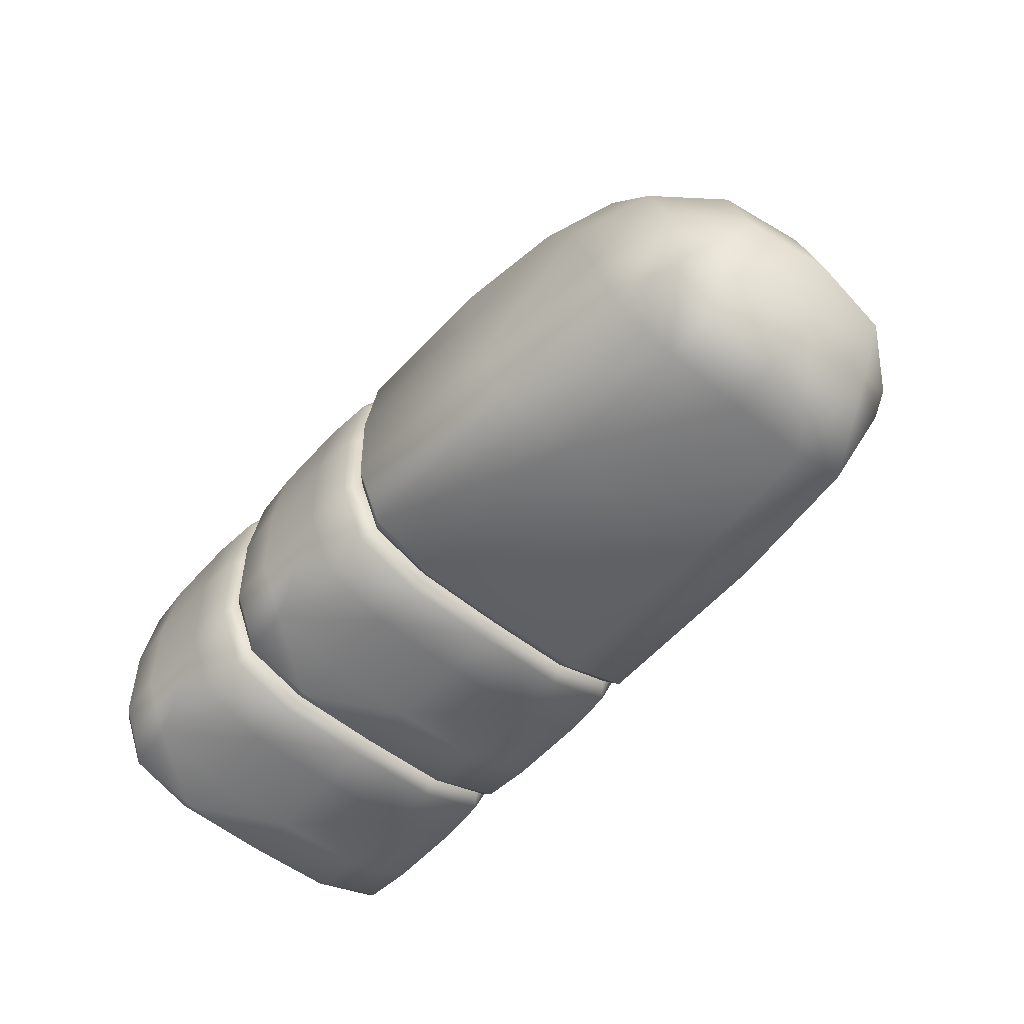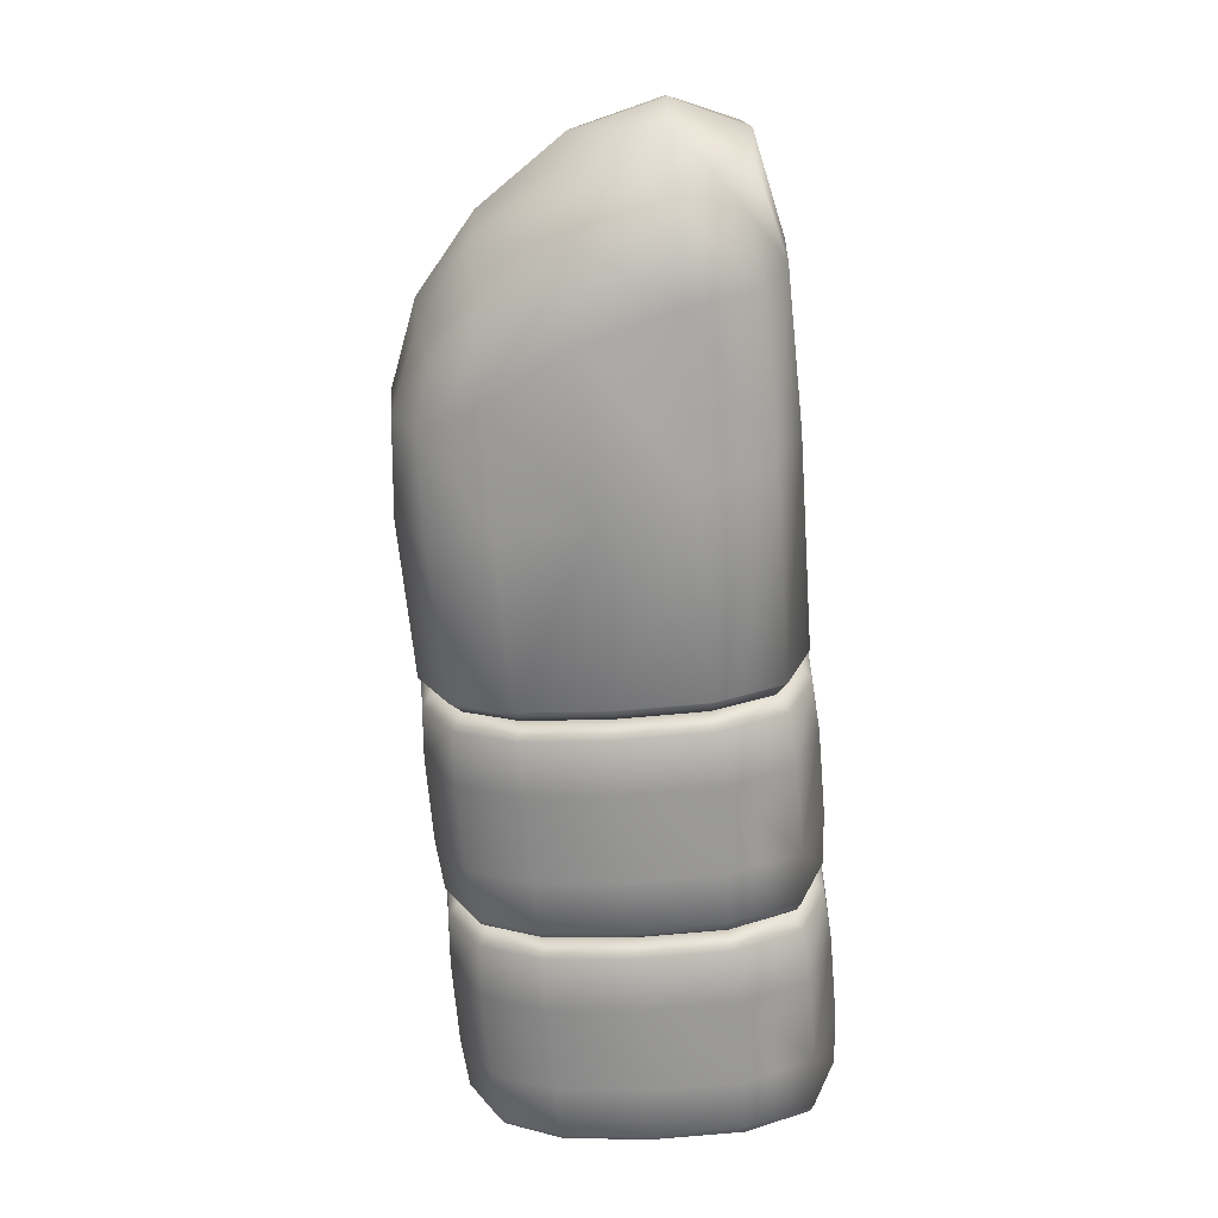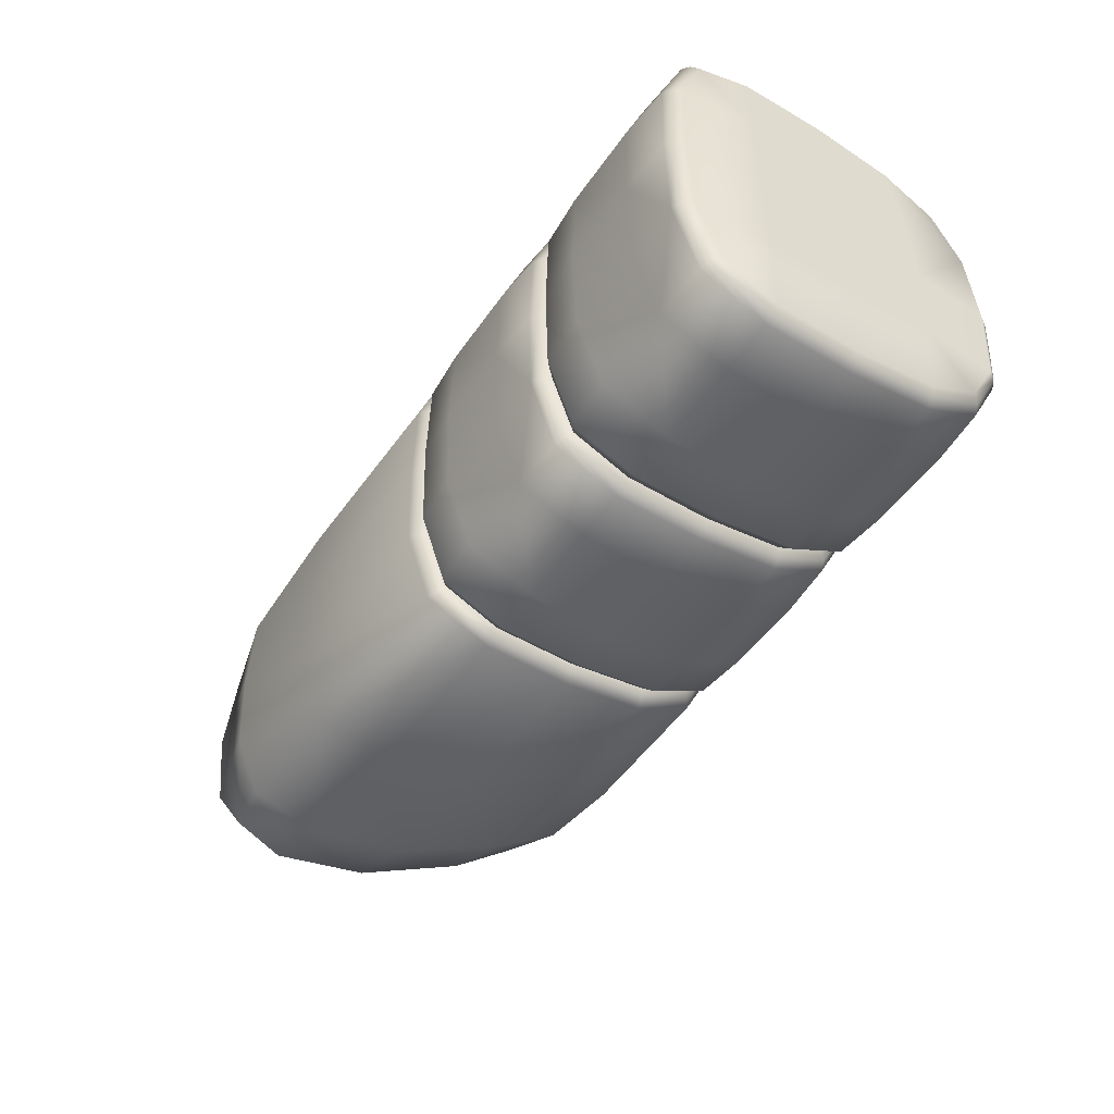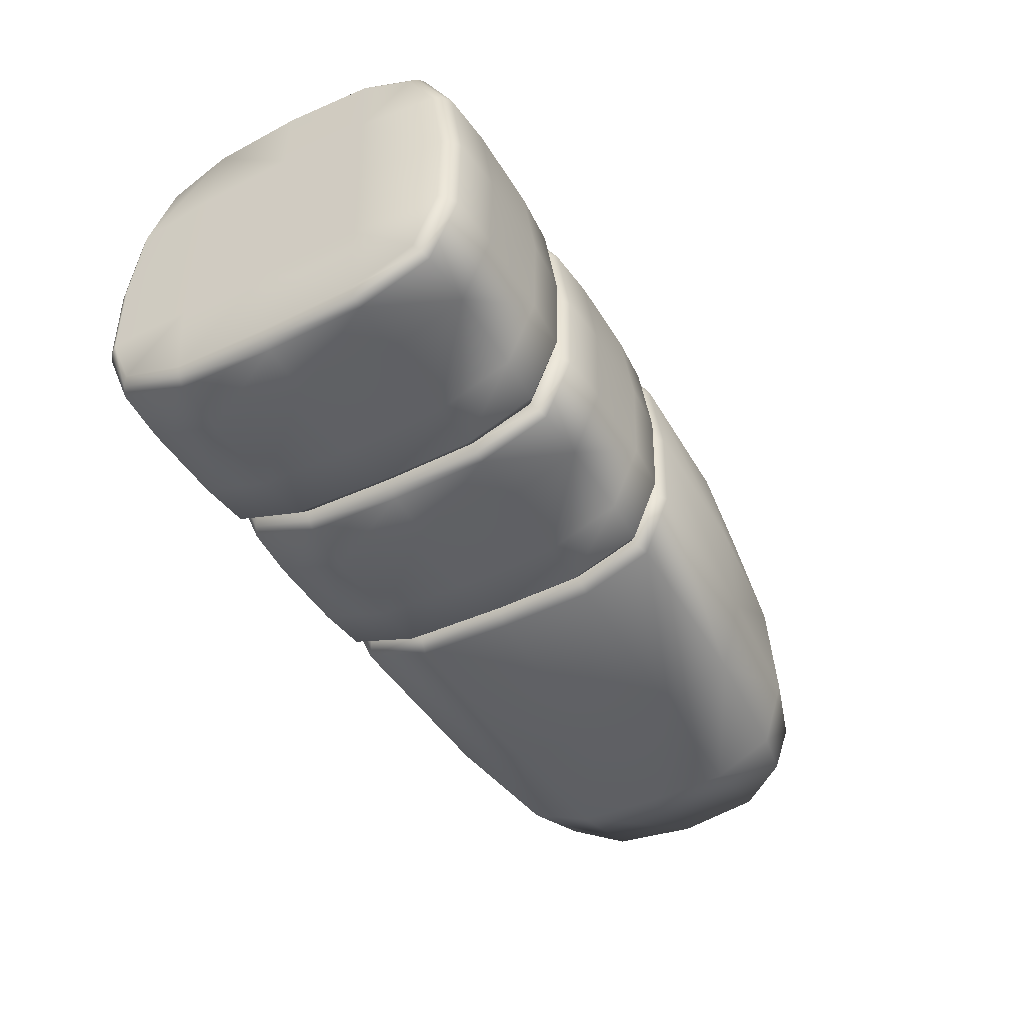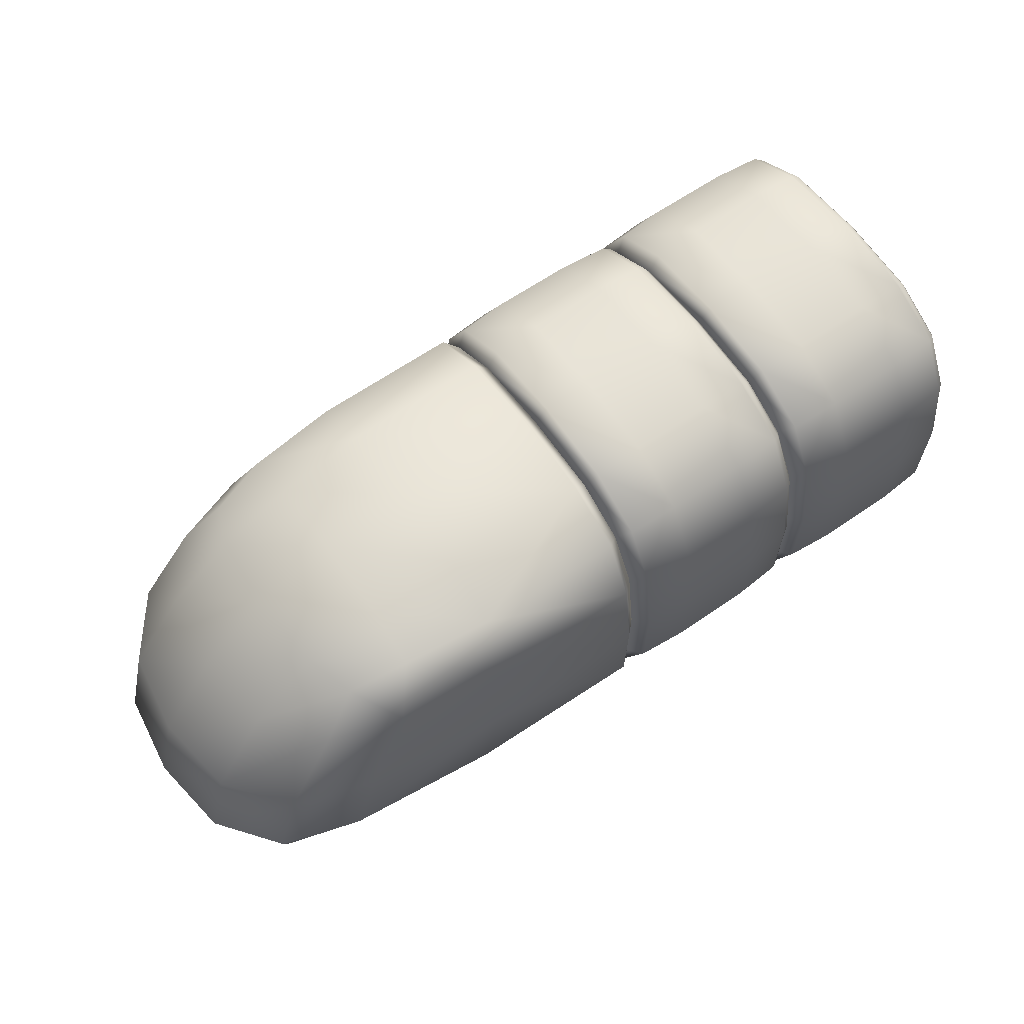
<metadata>
{"format":"obj","ext":"obj","renderer":"f3d","projection":"perspective","resolution":1024,"background":"white","views":[{"elev":-54.8,"azim":-130.6,"up":"+Y"},{"elev":-68.3,"azim":-85.1,"up":"+Z"},{"elev":-48.5,"azim":56.9,"up":"+Z"},{"elev":-44.7,"azim":119.2,"up":"+Y"},{"elev":62.3,"azim":-35.3,"up":"+Y"}]}
</metadata>
<code>
g delete17:default1
v 1.28 0.3332 0.3496
v 1.28 0.3496 3e-05
v 1.28 0.3332 -0.3496
v 1.28 0.00156 0.3609
v 1.28 0.009589 3e-05
v 1.28 0.00156 -0.3608
v 1.28 -0.3312 0.3629
v 1.28 -0.3304 3e-05
v 1.28 -0.3312 -0.3628
v 1.244 0.5324 -0.5598
v 1.244 0.6491 -0.3373
v 1.244 0.6797 3.1e-05
v 1.244 0.6491 0.3373
v 1.244 0.5324 0.5599
v 1.244 -0.5591 -0.6195
v 1.244 -0.6503 -0.363
v 1.244 -0.6605 3.1e-05
v 1.244 -0.6503 0.3631
v 1.244 -0.5591 0.6195
v 1.244 -0.3246 0.7181
v 1.244 0.004762 0.7238
v 1.244 0.3201 0.6782
v 1.244 -0.3246 -0.7181
v 1.244 0.004762 -0.7238
v 1.244 0.3201 -0.6781
v 0.4991 -0.3293 -0.7381
v 0.4456 -0.3172 -0.6874
v 0.4456 -0.6286 5.9e-05
v 0.4991 -0.6812 5.8e-05
v 0.4456 -0.3172 0.6875
v 0.4992 -0.3293 0.7383
v 0.4456 0.003448 0.6924
v 0.4992 0.005879 0.7445
v 0.4991 0.005879 -0.7444
v 0.4456 0.003448 -0.6923
v 0.4991 0.3259 -0.6979
v 0.4456 0.3118 -0.648
v 1.265 0.6186 0.3297
v 1.265 0.5088 0.5367
v 1.213 0.6691 0.3424
v 1.213 0.5479 0.5751
v 1.213 -0.5747 -0.6344
v 1.213 -0.6705 -0.3673
v 1.265 -0.5354 -0.5967
v 1.265 -0.6196 -0.3564
v 1.016 0.6839 -0.346
v 1.016 0.5594 -0.5863
v 1.016 0.7157 3.9e-05
v 1.016 0.6839 0.3461
v 1.016 0.5594 0.5863
v 1.016 -0.6965 3.9e-05
v 1.016 -0.6855 -0.3705
v 1.016 -0.5863 -0.6454
v 1.016 -0.5863 0.6455
v 1.016 -0.6855 0.3706
v 1.016 -0.3327 0.7531
v 1.016 0.006704 0.7597
v 1.016 0.3301 0.7127
v 1.016 -0.3327 -0.753
v 1.016 0.006704 -0.7597
v 1.016 0.3301 -0.7126
v 1.213 0.5479 -0.575
v 1.213 0.3259 -0.698
v 1.265 0.5088 -0.5366
v 1.265 0.3114 -0.648
v 1.265 0.6186 -0.3296
v 1.213 0.6691 -0.3423
v 1.265 0.6482 3.1e-05
v 1.213 0.7004 3.3e-05
v 1.213 -0.6812 3.3e-05
v 1.265 -0.629 3.1e-05
v 1.213 -0.6705 0.3674
v 1.265 -0.6196 0.3565
v 1.213 -0.5747 0.6345
v 1.265 -0.5354 0.5968
v 1.213 -0.3293 0.7382
v 1.265 -0.3175 0.6875
v 1.213 0.005879 0.7445
v 1.265 0.003061 0.6924
v 1.213 0.3259 0.698
v 1.265 0.3114 0.648
v 1.265 -0.3175 -0.6874
v 1.213 -0.3293 -0.7382
v 1.265 0.003061 -0.6923
v 1.213 0.005879 -0.7444
v 0.4456 0.619 -0.3296
v 0.4456 0.5094 -0.5369
v 0.4991 0.6691 -0.3423
v 0.4991 0.5479 -0.575
v 0.4456 -0.6192 0.3565
v 0.4456 -0.535 0.5968
v 0.4992 -0.6705 0.3674
v 0.4992 -0.5747 0.6345
v 0.696 0.7157 5.1e-05
v 0.696 0.6839 -0.346
v 0.696 0.5594 -0.5863
v 0.696 0.5594 0.5864
v 0.696 0.6839 0.3461
v 0.696 -0.6855 -0.3705
v 0.696 -0.5863 -0.6454
v 0.696 -0.6965 5.1e-05
v 0.696 -0.6855 0.3706
v 0.696 -0.5863 0.6455
v 0.6961 -0.3327 0.7531
v 0.6961 0.006704 0.7598
v 0.6961 0.3301 0.7127
v 0.696 -0.3327 -0.753
v 0.696 0.006704 -0.7597
v 0.696 0.3301 -0.7126
v 0.4991 0.7004 5.8e-05
v 0.4456 0.6486 5.9e-05
v 0.4992 0.6691 0.3424
v 0.4456 0.619 0.3298
v 0.4992 0.5479 0.5751
v 0.4456 0.5094 0.5371
v 0.4992 0.3259 0.6981
v 0.4456 0.3118 0.6481
v 0.4991 -0.6705 -0.3673
v 0.4991 -0.5747 -0.6344
v 0.4456 -0.6192 -0.3564
v 0.4456 -0.535 -0.5967
v 0.4243 0.5324 -0.5598
v 0.4243 0.6491 -0.3373
v 0.4243 0.6797 6e-05
v 0.4243 0.6491 0.3374
v 0.4243 0.5324 0.5599
v 0.4243 -0.5591 -0.6194
v 0.4243 -0.6503 -0.363
v 0.4243 -0.6605 6e-05
v 0.4243 -0.6503 0.3631
v 0.4243 -0.5591 0.6196
v 0.4243 -0.3246 0.7182
v 0.4243 0.004762 0.7239
v 0.4243 0.3201 0.6782
v 0.4243 -0.3246 -0.718
v 0.4243 0.004762 -0.7237
v 0.4243 0.3201 -0.6781
v -0.3209 -0.3293 -0.7381
v -0.3738 -0.3168 -0.6874
v -0.3738 -0.6282 8.8e-05
v -0.3209 -0.6812 8.6e-05
v -0.3738 -0.3168 0.6876
v -0.3209 -0.3293 0.7383
v -0.3738 0.003835 0.6924
v -0.3209 0.005879 0.7445
v -0.3209 0.005879 -0.7444
v -0.3738 0.003835 -0.6923
v -0.3209 0.3259 -0.6979
v -0.3738 0.3122 -0.648
v 0.3928 0.6691 0.3424
v 0.3928 0.5479 0.5751
v 0.3928 -0.5747 -0.6344
v 0.3928 -0.6705 -0.3673
v 0.1959 0.6839 -0.346
v 0.1959 0.5594 -0.5862
v 0.1959 0.7157 6.8e-05
v 0.1959 0.6839 0.3462
v 0.1959 0.5594 0.5864
v 0.1959 -0.6965 6.8e-05
v 0.1959 -0.6855 -0.3705
v 0.1959 -0.5863 -0.6454
v 0.1959 -0.5863 0.6455
v 0.1959 -0.6855 0.3706
v 0.1959 -0.3327 0.7531
v 0.1959 0.006704 0.7598
v 0.1959 0.3301 0.7127
v 0.1959 -0.3327 -0.753
v 0.1959 0.006704 -0.7596
v 0.1959 0.3301 -0.7126
v 0.3928 0.5479 -0.575
v 0.3928 0.3259 -0.6979
v 0.3928 0.6691 -0.3423
v 0.3928 0.7004 6.1e-05
v 0.3928 -0.6812 6.1e-05
v 0.3928 -0.6705 0.3674
v 0.3928 -0.5747 0.6345
v 0.3928 -0.3293 0.7383
v 0.3928 0.005879 0.7445
v 0.3928 0.3259 0.6981
v 0.3927 -0.3293 -0.7381
v 0.3927 0.005879 -0.7444
v -0.3738 0.6195 -0.3297
v -0.3738 0.51 -0.5372
v -0.3209 0.6691 -0.3423
v -0.3209 0.5479 -0.575
v -0.3738 -0.6188 0.3565
v -0.3738 -0.5346 0.5968
v -0.3209 -0.6705 0.3674
v -0.3209 -0.5747 0.6345
v -0.124 0.7157 7.9e-05
v -0.124 0.6839 -0.346
v -0.124 0.5594 -0.5862
v -0.124 0.5594 0.5864
v -0.124 0.6839 0.3462
v -0.124 -0.6855 -0.3705
v -0.124 -0.5863 -0.6454
v -0.124 -0.6965 7.9e-05
v -0.124 -0.6855 0.3706
v -0.124 -0.5863 0.6456
v -0.124 -0.3327 0.7531
v -0.124 0.006704 0.7598
v -0.124 0.3301 0.7127
v -0.124 -0.3327 -0.753
v -0.124 0.006704 -0.7596
v -0.124 0.3301 -0.7126
v -0.3209 0.7004 8.6e-05
v -0.3738 0.649 8.8e-05
v -0.3209 0.6691 0.3424
v -0.3738 0.6195 0.3298
v -0.3209 0.5479 0.5751
v -0.3738 0.51 0.5374
v -0.3209 0.3259 0.6981
v -0.3738 0.3122 0.6482
v -0.3209 -0.6705 -0.3673
v -0.3209 -0.5747 -0.6344
v -0.3738 -0.6188 -0.3564
v -0.3738 -0.5346 -0.5967
g delete16:skinCluster1SettweakSet1
v -1.997 -0.5262 -0.5077
v -2.134 -0.6019 0.000149
v -1.997 -0.5262 0.508
v -1.938 0.008253 -0.5638
v -2.172 0.008253 0.00015
v -1.938 0.008253 0.5641
v -1.572 0.4918 -0.4779
v -1.668 0.5612 0.000133
v -1.572 0.4918 0.4781
v -1.004 0.5638 -0.5673
g delete16:skinCluster1SettopoSymmetrySettweakSet1
v -1.002 0.7141 0.00011
g delete16:skinCluster1SettweakSet1
v -1.004 0.5638 0.5675
v -1.188 -0.5847 -0.6196
v -1.196 -0.6949 0.000116
v -1.188 -0.5847 0.6199
v -1.072 0.008253 0.7295
v -1.072 0.008253 -0.7293
v -1.196 -0.6839 -0.3557
v -1.196 -0.6839 0.3559
v -1.754 -0.6868 0.000136
v -1.736 -0.5779 -0.5673
v -1.736 -0.5779 0.5676
v -1.134 -0.3312 0.7231
v -1.626 0.008253 0.6663
v -1.026 0.3322 0.6851
v -1.134 -0.3312 -0.7229
v -1.626 0.008253 -0.6661
v -1.026 0.3322 -0.6849
v -2.106 -0.5807 -0.3197
v -2.256 -0.334 0.000153
v -2.123 0.008253 -0.3236
v -2.031 -0.3257 -0.5603
v -2.106 -0.5807 0.32
v -2.031 -0.3257 0.5606
v -2.123 0.008253 0.3239
v -1.944 0.3318 0.000142
v -1.637 0.5398 -0.3018
v -1.724 0.3242 -0.5329
v -1.724 0.3242 0.5332
v -1.637 0.5398 0.3021
v -1.353 0.6809 0.000122
v -1.002 0.6832 -0.3329
v -1.351 0.5552 -0.5279
v -1.351 0.5552 0.5281
v -1.002 0.6832 0.3331
v -2.21 -0.3307 -0.3248
v -2.21 -0.3307 0.3251
v -1.897 0.3289 -0.309
v -1.897 0.3289 0.3093
v -1.348 0.6535 -0.3093
v -1.348 0.6535 0.3095
v -1.75 -0.6738 -0.3289
v -1.75 -0.6738 0.3291
v -1.719 -0.3303 0.6606
v -1.442 0.3315 0.6273
v -1.719 -0.3303 -0.6604
v -1.442 0.3315 -0.627
v -0.4267 0.6708 0.3427
v -0.4267 0.5502 0.5765
v -0.4267 -0.5732 -0.6343
v -0.4267 -0.669 -0.3673
v -0.4267 0.5502 -0.5763
v -0.4267 0.3276 -0.6981
v -0.4267 0.6708 -0.3425
v -0.4267 0.7019 8.9e-05
v -0.4267 -0.6796 8.9e-05
v -0.4267 -0.669 0.3674
v -0.4267 -0.5732 0.6345
v -0.4267 -0.3277 0.7383
v -0.4267 0.007427 0.7445
v -0.4267 0.3276 0.6983
v -0.4267 -0.3277 -0.7381
v -0.4267 0.007427 -0.7444
g delete17:SushiGeo FoodTallRLowerArm
f 4 5 2 1
f 5 6 3 2
f 7 8 5 4
f 8 9 6 5
f 87 86 88 89
f 89 88 95 96
f 91 90 92 93
f 93 92 102 103
f 94 95 88 110
f 95 94 48 46
f 96 95 46 47
f 97 98 112 114
f 98 97 50 49
f 98 94 110 112
f 94 98 49 48
f 99 100 53 52
f 100 99 118 119
f 101 99 52 51
f 99 101 29 118
f 102 101 51 55
f 101 102 92 29
f 103 102 55 54
f 93 103 104 31
f 104 103 54 56
f 31 104 105 33
f 105 104 56 57
f 33 105 106 116
f 106 105 57 58
f 114 116 106 97
f 97 106 58 50
f 53 100 107 59
f 107 100 119 26
f 59 107 108 60
f 108 107 26 34
f 60 108 109 61
f 109 108 34 36
f 61 109 96 47
f 89 96 109 36
f 110 88 86 111
f 112 110 111 113
f 114 112 113 115
f 116 114 115 117
f 119 118 120 121
f 26 119 121 27
f 28 120 118 29
f 90 28 29 92
f 30 91 93 31
f 32 30 31 33
f 116 117 32 33
f 34 26 27 35
f 36 34 35 37
f 36 37 87 89
f 81 1 38 39
f 38 13 14 39
f 13 40 41 14
f 41 40 49 50
f 53 42 43 52
f 42 15 16 43
f 15 44 45 16
f 47 46 67 62
f 46 48 69 67
f 48 49 40 69
f 51 52 43 70
f 54 55 72 74
f 55 51 70 72
f 56 54 74 76
f 57 56 76 78
f 58 57 78 80
f 41 50 58 80
f 42 53 59 83
f 83 59 60 85
f 85 60 61 63
f 62 63 61 47
f 64 66 3 65
f 3 66 68 2
f 2 68 38 1
f 79 4 1 81
f 84 65 3 6
f 77 7 4 79
f 82 84 6 9
f 7 77 75 73
f 8 7 73 71
f 45 9 8 71
f 44 82 9 45
f 62 10 25 63
f 10 64 65 25
f 64 10 11 66
f 10 62 67 11
f 66 11 12 68
f 11 67 69 12
f 68 12 13 38
f 12 69 40 13
f 43 16 17 70
f 16 45 71 17
f 70 17 18 72
f 17 71 73 18
f 72 18 19 74
f 18 73 75 19
f 74 19 20 76
f 19 75 77 20
f 76 20 21 78
f 20 77 79 21
f 78 21 22 80
f 21 79 81 22
f 39 14 22 81
f 14 41 80 22
f 44 15 23 82
f 15 42 83 23
f 82 23 24 84
f 23 83 85 24
f 84 24 25 65
f 24 85 63 25
f 183 182 184 185
f 185 184 191 192
f 187 186 188 189
f 189 188 198 199
f 190 191 184 206
f 191 190 156 154
f 192 191 154 155
f 193 194 208 210
f 194 193 158 157
f 194 190 206 208
f 190 194 157 156
f 195 196 161 160
f 196 195 214 215
f 197 195 160 159
f 195 197 141 214
f 198 197 159 163
f 197 198 188 141
f 199 198 163 162
f 189 199 200 143
f 200 199 162 164
f 143 200 201 145
f 201 200 164 165
f 145 201 202 212
f 202 201 165 166
f 210 212 202 193
f 193 202 166 158
f 161 196 203 167
f 203 196 215 138
f 167 203 204 168
f 204 203 138 146
f 168 204 205 169
f 205 204 146 148
f 169 205 192 155
f 185 192 205 148
f 206 184 182 207
f 208 206 207 209
f 210 208 209 211
f 212 210 211 213
f 215 214 216 217
f 138 215 217 139
f 140 216 214 141
f 186 140 141 188
f 142 187 189 143
f 144 142 143 145
f 212 213 144 145
f 146 138 139 147
f 148 146 147 149
f 148 149 183 185
f 113 125 126 115
f 125 150 151 126
f 151 150 157 158
f 161 152 153 160
f 152 127 128 153
f 127 121 120 128
f 155 154 172 170
f 154 156 173 172
f 156 157 150 173
f 159 160 153 174
f 162 163 175 176
f 163 159 174 175
f 164 162 176 177
f 165 164 177 178
f 166 165 178 179
f 151 158 166 179
f 152 161 167 180
f 180 167 168 181
f 181 168 169 171
f 170 171 169 155
f 170 122 137 171
f 122 87 37 137
f 87 122 123 86
f 122 170 172 123
f 86 123 124 111
f 123 172 173 124
f 111 124 125 113
f 124 173 150 125
f 153 128 129 174
f 128 120 28 129
f 174 129 130 175
f 129 28 90 130
f 175 130 131 176
f 130 90 91 131
f 176 131 132 177
f 131 91 30 132
f 177 132 133 178
f 132 30 32 133
f 178 133 134 179
f 133 32 117 134
f 115 126 134 117
f 126 151 179 134
f 121 127 135 27
f 127 152 180 135
f 27 135 136 35
f 135 180 181 136
f 35 136 137 37
f 136 181 171 137
g delete16:SushiEndGeo FoodTallRLowerArm
f 263 249 218 246
f 247 263 246 219
f 222 248 263 247
f 248 221 249 263
f 264 247 219 250
f 251 264 250 220
f 223 252 264 251
f 252 222 247 264
f 265 255 221 248
f 253 265 248 222
f 225 254 265 253
f 254 224 255 265
f 266 253 222 252
f 256 266 252 223
f 226 257 266 256
f 257 225 253 266
f 267 260 224 254
f 258 267 254 225
f 228 259 267 258
f 259 227 260 267
f 268 258 225 257
f 261 268 257 226
f 229 262 268 261
f 262 228 258 268
f 227 259 281 279
f 259 228 282 281
f 228 262 275 282
f 275 262 229 276
f 235 230 277 278
f 231 235 278 283
f 236 231 283 284
f 232 236 284 285
f 269 238 230 235
f 237 269 235 231
f 246 269 237 219
f 218 238 269 246
f 270 237 231 236
f 239 270 236 232
f 250 270 239 220
f 219 237 270 250
f 240 232 285 286
f 233 240 286 287
f 271 251 220 239
f 240 271 239 232
f 233 241 271 240
f 241 223 251 271
f 242 233 287 288
f 229 242 288 276
f 272 256 223 241
f 242 272 241 233
f 261 272 242 229
f 226 256 272 261
f 243 234 290 289
f 273 243 230 238
f 249 273 238 218
f 221 244 273 249
f 244 234 243 273
f 245 227 279 280
f 274 245 234 244
f 255 274 244 221
f 224 260 274 255
f 260 227 245 274
f 211 209 275 276
f 278 277 217 216
f 230 243 289 277
f 234 245 280 290
f 280 279 183 149
f 182 183 279 281
f 207 182 281 282
f 209 207 282 275
f 283 278 216 140
f 284 283 140 186
f 285 284 186 187
f 286 285 187 142
f 287 286 142 144
f 288 287 144 213
f 288 213 211 276
f 139 217 277 289
f 147 139 289 290
f 280 149 147 290

</code>
